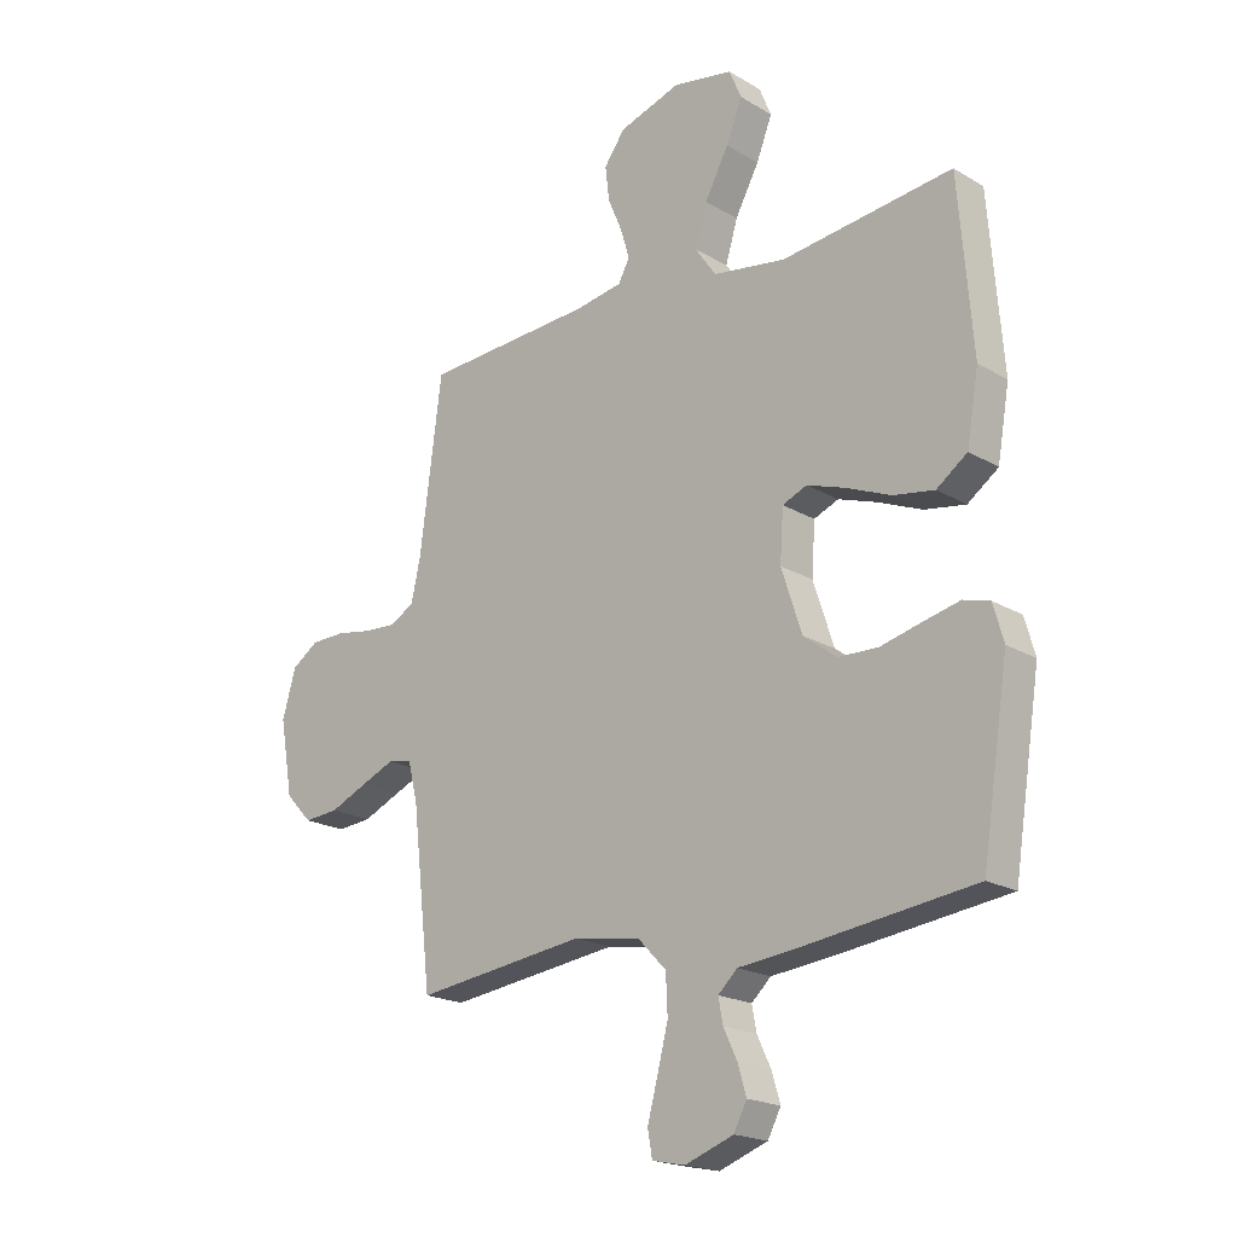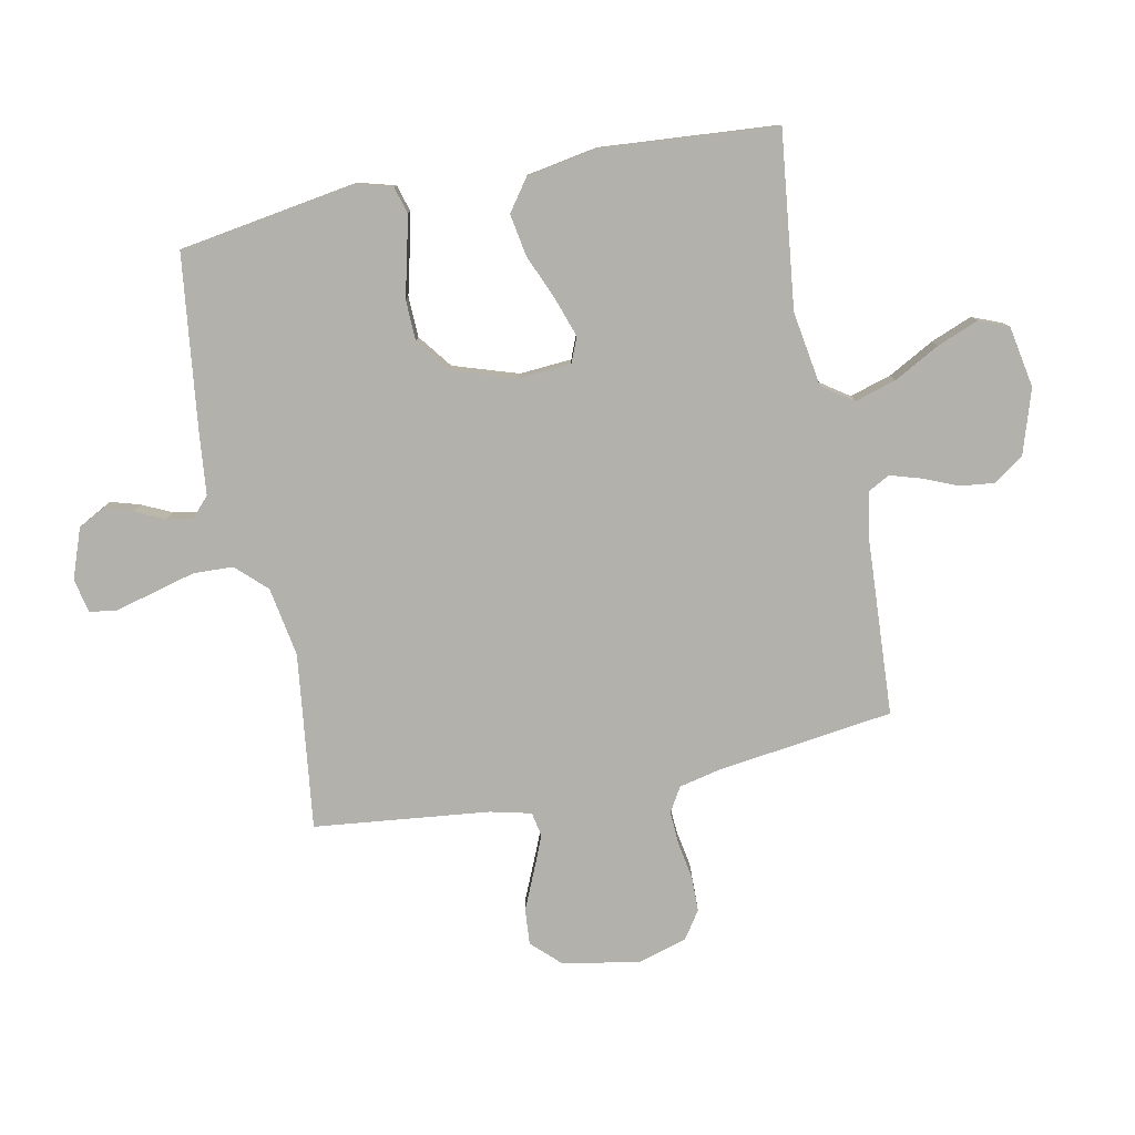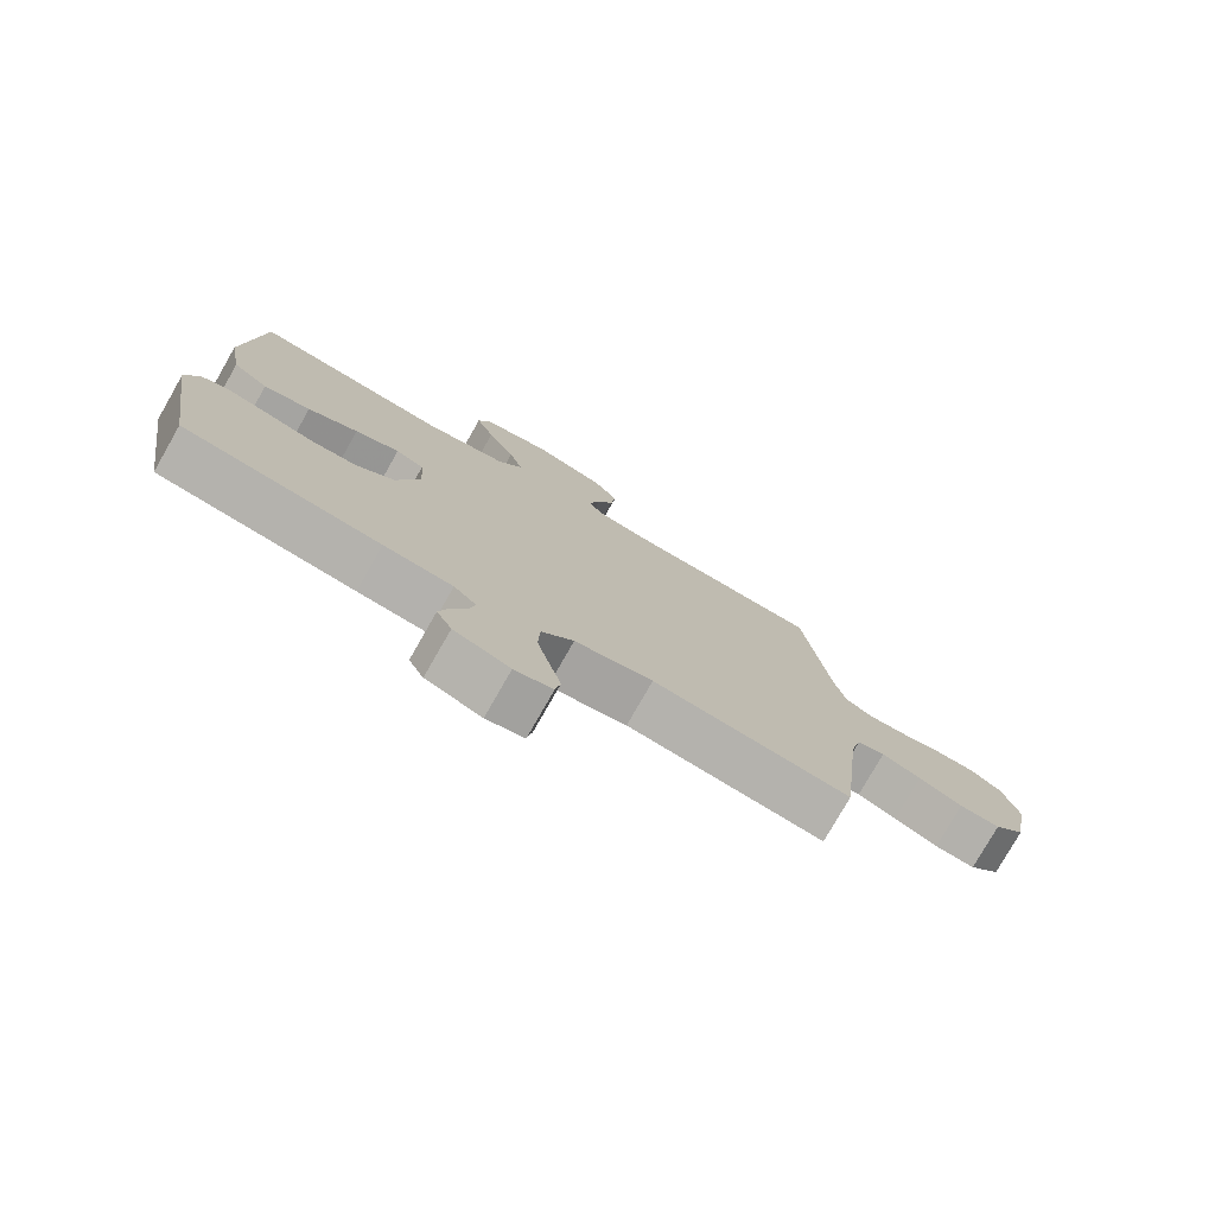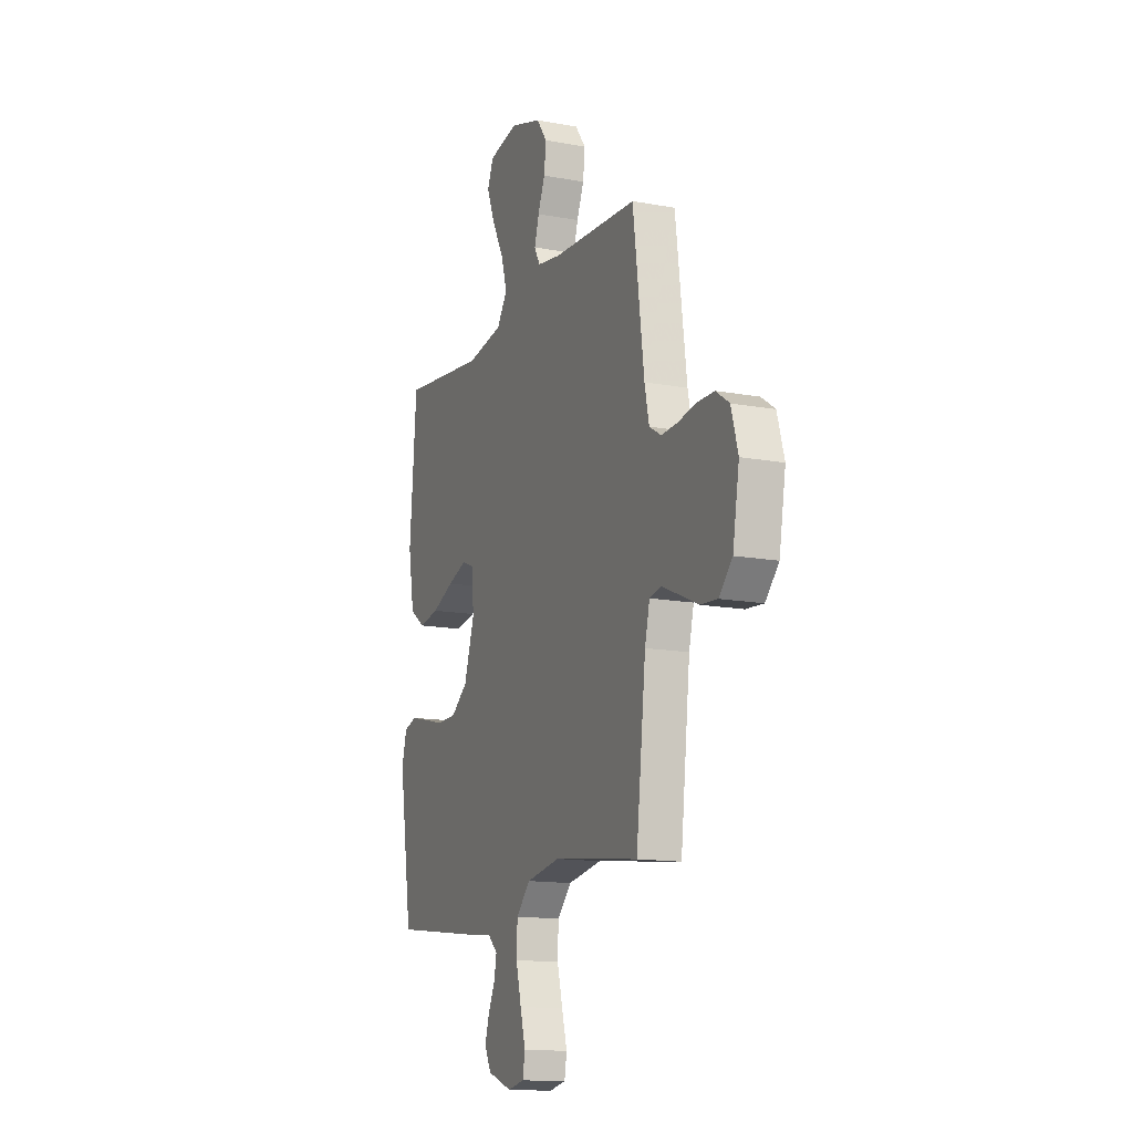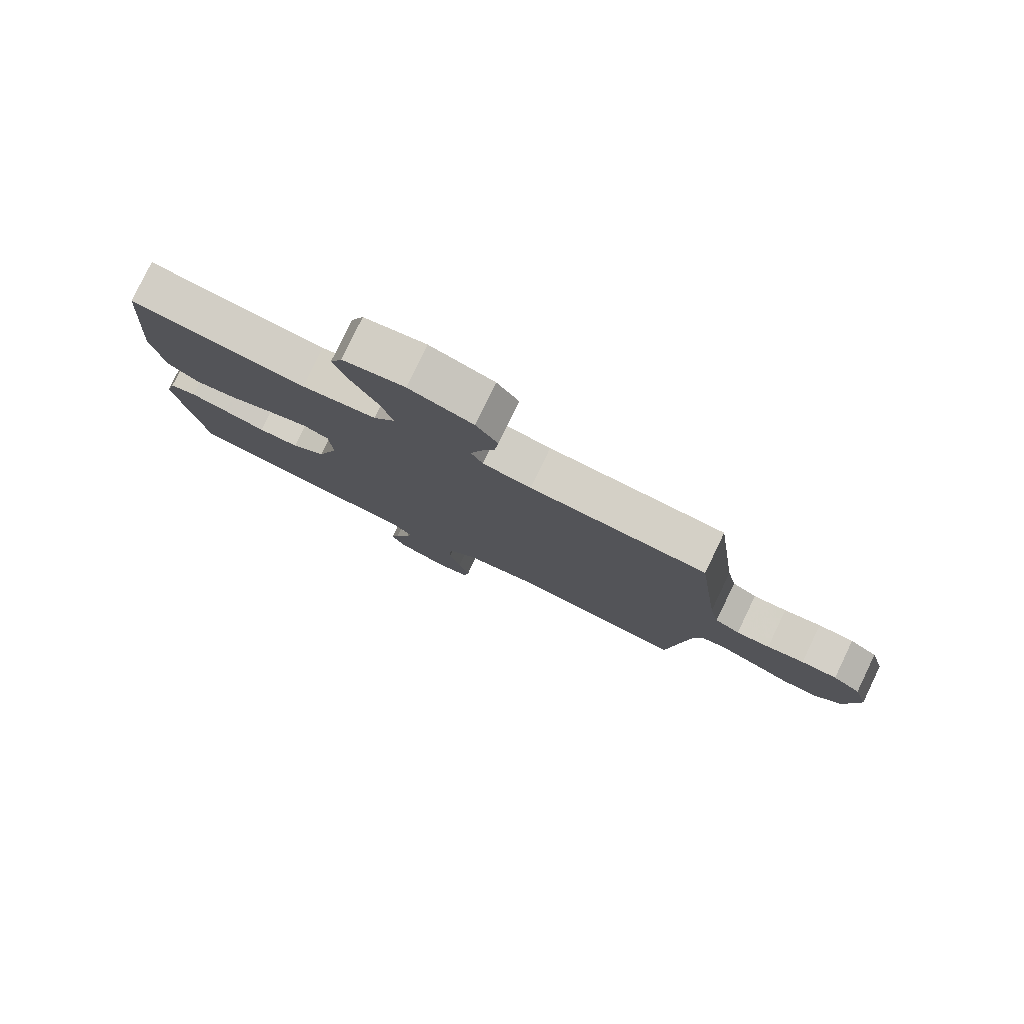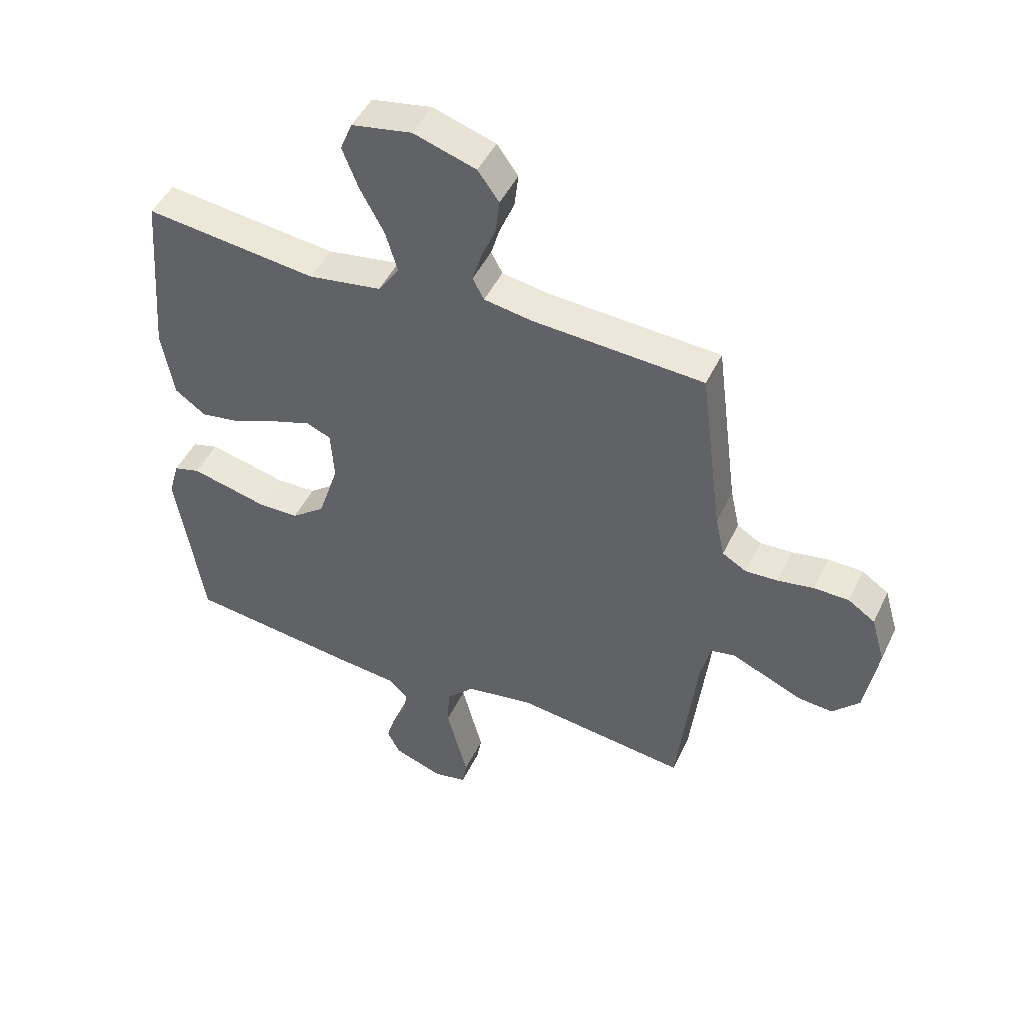
<metadata>
{"format":"obj","ext":"obj","renderer":"f3d","projection":"perspective","resolution":1024,"background":"white","views":[{"elev":-19.7,"azim":-137.6,"up":"+Z"},{"elev":-79.1,"azim":-78.5,"up":"+Y"},{"elev":-77.5,"azim":-29.7,"up":"+Z"},{"elev":-14.1,"azim":67.7,"up":"+Z"},{"elev":79.8,"azim":25.8,"up":"+Z"},{"elev":47.1,"azim":24.6,"up":"+Z"}]}
</metadata>
<code>
v -0.5 0.07 -0.5
v -0.547 0.07 -0.2
v -0.529 0.07 -0.136
v -0.483 0.07 -0.123
v -0.419 0.07 -0.138
v -0.347 0.07 -0.156
v -0.277 0.07 -0.154
v -0.219 0.07 -0.11
v -0.183 0.07 0
v -0.189 0.07 0.089
v -0.232 0.07 0.107
v -0.3 0.07 0.084
v -0.377 0.07 0.052
v -0.449 0.07 0.04
v -0.503 0.07 0.079
v -0.524 0.07 0.2
v -0.5 0.07 0.5
v -0.2 0.07 0.464
v -0.072 0.07 0.484
v -0.035 0.07 0.537
v -0.056 0.07 0.608
v -0.098 0.07 0.686
v -0.126 0.07 0.757
v -0.105 0.07 0.808
v 0 0.07 0.827
v 0.109 0.07 0.792
v 0.146 0.07 0.741
v 0.139 0.07 0.681
v 0.114 0.07 0.622
v 0.098 0.07 0.569
v 0.118 0.07 0.532
v 0.2 0.07 0.518
v 0.5 0.07 0.5
v 0.539 0.07 0.2
v 0.555 0.07 0.127
v 0.597 0.07 0.102
v 0.654 0.07 0.105
v 0.717 0.07 0.116
v 0.778 0.07 0.115
v 0.825 0.07 0.083
v 0.849 0.07 0
v 0.826 0.07 -0.132
v 0.779 0.07 -0.181
v 0.718 0.07 -0.176
v 0.652 0.07 -0.147
v 0.593 0.07 -0.122
v 0.551 0.07 -0.13
v 0.534 0.07 -0.2
v 0.5 0.07 -0.5
v 0.2 0.07 -0.462
v 0.081 0.07 -0.482
v 0.032 0.07 -0.533
v 0.029 0.07 -0.601
v 0.048 0.07 -0.675
v 0.066 0.07 -0.742
v 0.058 0.07 -0.788
v 0 0.07 -0.8
v -0.085 0.07 -0.769
v -0.108 0.07 -0.725
v -0.093 0.07 -0.675
v -0.069 0.07 -0.624
v -0.061 0.07 -0.581
v -0.095 0.07 -0.549
v -0.2 0.07 -0.538
v -0.5 0 -0.5
v -0.547 0 -0.2
v -0.529 0 -0.136
v -0.483 0 -0.123
v -0.419 0 -0.138
v -0.347 0 -0.156
v -0.277 0 -0.154
v -0.219 0 -0.11
v -0.183 0 0
v -0.189 0 0.089
v -0.232 0 0.107
v -0.3 0 0.084
v -0.377 0 0.052
v -0.449 0 0.04
v -0.503 0 0.079
v -0.524 0 0.2
v -0.5 0 0.5
v -0.2 0 0.464
v -0.072 0 0.484
v -0.035 0 0.537
v -0.056 0 0.608
v -0.098 0 0.686
v -0.126 0 0.757
v -0.105 0 0.808
v 0 0 0.827
v 0.109 0 0.792
v 0.146 0 0.741
v 0.139 0 0.681
v 0.114 0 0.622
v 0.098 0 0.569
v 0.118 0 0.532
v 0.2 0 0.518
v 0.5 0 0.5
v 0.539 0 0.2
v 0.555 0 0.127
v 0.597 0 0.102
v 0.654 0 0.105
v 0.717 0 0.116
v 0.778 0 0.115
v 0.825 0 0.083
v 0.849 0 0
v 0.826 0 -0.132
v 0.779 0 -0.181
v 0.718 0 -0.176
v 0.652 0 -0.147
v 0.593 0 -0.122
v 0.551 0 -0.13
v 0.534 0 -0.2
v 0.5 0 -0.5
v 0.2 0 -0.462
v 0.081 0 -0.482
v 0.032 0 -0.533
v 0.029 0 -0.601
v 0.048 0 -0.675
v 0.066 0 -0.742
v 0.058 0 -0.788
v 0 0 -0.8
v -0.085 0 -0.769
v -0.108 0 -0.725
v -0.093 0 -0.675
v -0.069 0 -0.624
v -0.061 0 -0.581
v -0.095 0 -0.549
v -0.2 0 -0.538
f 4 5 6
f 3 4 6
f 2 3 6
f 1 2 6
f 64 1 6
f 63 64 6
f 62 63 6 7
f 59 60 61
f 58 59 61
f 57 58 61
f 56 57 61
f 55 56 61
f 54 55 61
f 53 54 61 62
f 62 7 8
f 53 62 8
f 52 53 8
f 48 49 50
f 47 48 50 51
f 43 44 45
f 42 43 45
f 41 42 45
f 40 41 45
f 39 40 45
f 38 39 45
f 37 38 45
f 36 37 45 46
f 35 36 46 47
f 32 33 34
f 35 47 51
f 34 35 51
f 32 34 51
f 31 32 51
f 27 28 29
f 26 27 29
f 25 26 29
f 24 25 29
f 23 24 29
f 22 23 29
f 21 22 29
f 20 21 29 30
f 31 51 52
f 30 31 52
f 20 30 52
f 19 20 52
f 16 17 18
f 15 16 18
f 14 15 18
f 13 14 18
f 12 13 18
f 52 8 9
f 52 9 10
f 19 52 10
f 11 12 18 19
f 10 11 19
f 70 69 68
f 70 68 67
f 70 67 66
f 70 66 65
f 70 65 128
f 70 128 127
f 71 70 127 126
f 125 124 123
f 125 123 122
f 125 122 121
f 125 121 120
f 125 120 119
f 125 119 118
f 126 125 118 117
f 72 71 126
f 72 126 117
f 72 117 116
f 114 113 112
f 115 114 112 111
f 109 108 107
f 109 107 106
f 109 106 105
f 109 105 104
f 109 104 103
f 109 103 102
f 109 102 101
f 110 109 101 100
f 111 110 100 99
f 98 97 96
f 115 111 99
f 115 99 98
f 115 98 96
f 115 96 95
f 93 92 91
f 93 91 90
f 93 90 89
f 93 89 88
f 93 88 87
f 93 87 86
f 93 86 85
f 94 93 85 84
f 116 115 95
f 116 95 94
f 116 94 84
f 116 84 83
f 82 81 80
f 82 80 79
f 82 79 78
f 82 78 77
f 82 77 76
f 73 72 116
f 74 73 116
f 74 116 83
f 83 82 76 75
f 83 75 74
f 1 65 66 2
f 2 66 67 3
f 3 67 68 4
f 4 68 69 5
f 5 69 70 6
f 6 70 71 7
f 7 71 72 8
f 8 72 73 9
f 9 73 74 10
f 10 74 75 11
f 11 75 76 12
f 12 76 77 13
f 13 77 78 14
f 14 78 79 15
f 15 79 80 16
f 16 80 81 17
f 17 81 82 18
f 18 82 83 19
f 19 83 84 20
f 20 84 85 21
f 21 85 86 22
f 22 86 87 23
f 23 87 88 24
f 24 88 89 25
f 25 89 90 26
f 26 90 91 27
f 27 91 92 28
f 28 92 93 29
f 29 93 94 30
f 30 94 95 31
f 31 95 96 32
f 32 96 97 33
f 33 97 98 34
f 34 98 99 35
f 35 99 100 36
f 36 100 101 37
f 37 101 102 38
f 38 102 103 39
f 39 103 104 40
f 40 104 105 41
f 41 105 106 42
f 42 106 107 43
f 43 107 108 44
f 44 108 109 45
f 45 109 110 46
f 46 110 111 47
f 47 111 112 48
f 48 112 113 49
f 49 113 114 50
f 50 114 115 51
f 51 115 116 52
f 52 116 117 53
f 53 117 118 54
f 54 118 119 55
f 55 119 120 56
f 56 120 121 57
f 57 121 122 58
f 58 122 123 59
f 59 123 124 60
f 60 124 125 61
f 61 125 126 62
f 62 126 127 63
f 63 127 128 64
f 64 128 65 1

</code>
